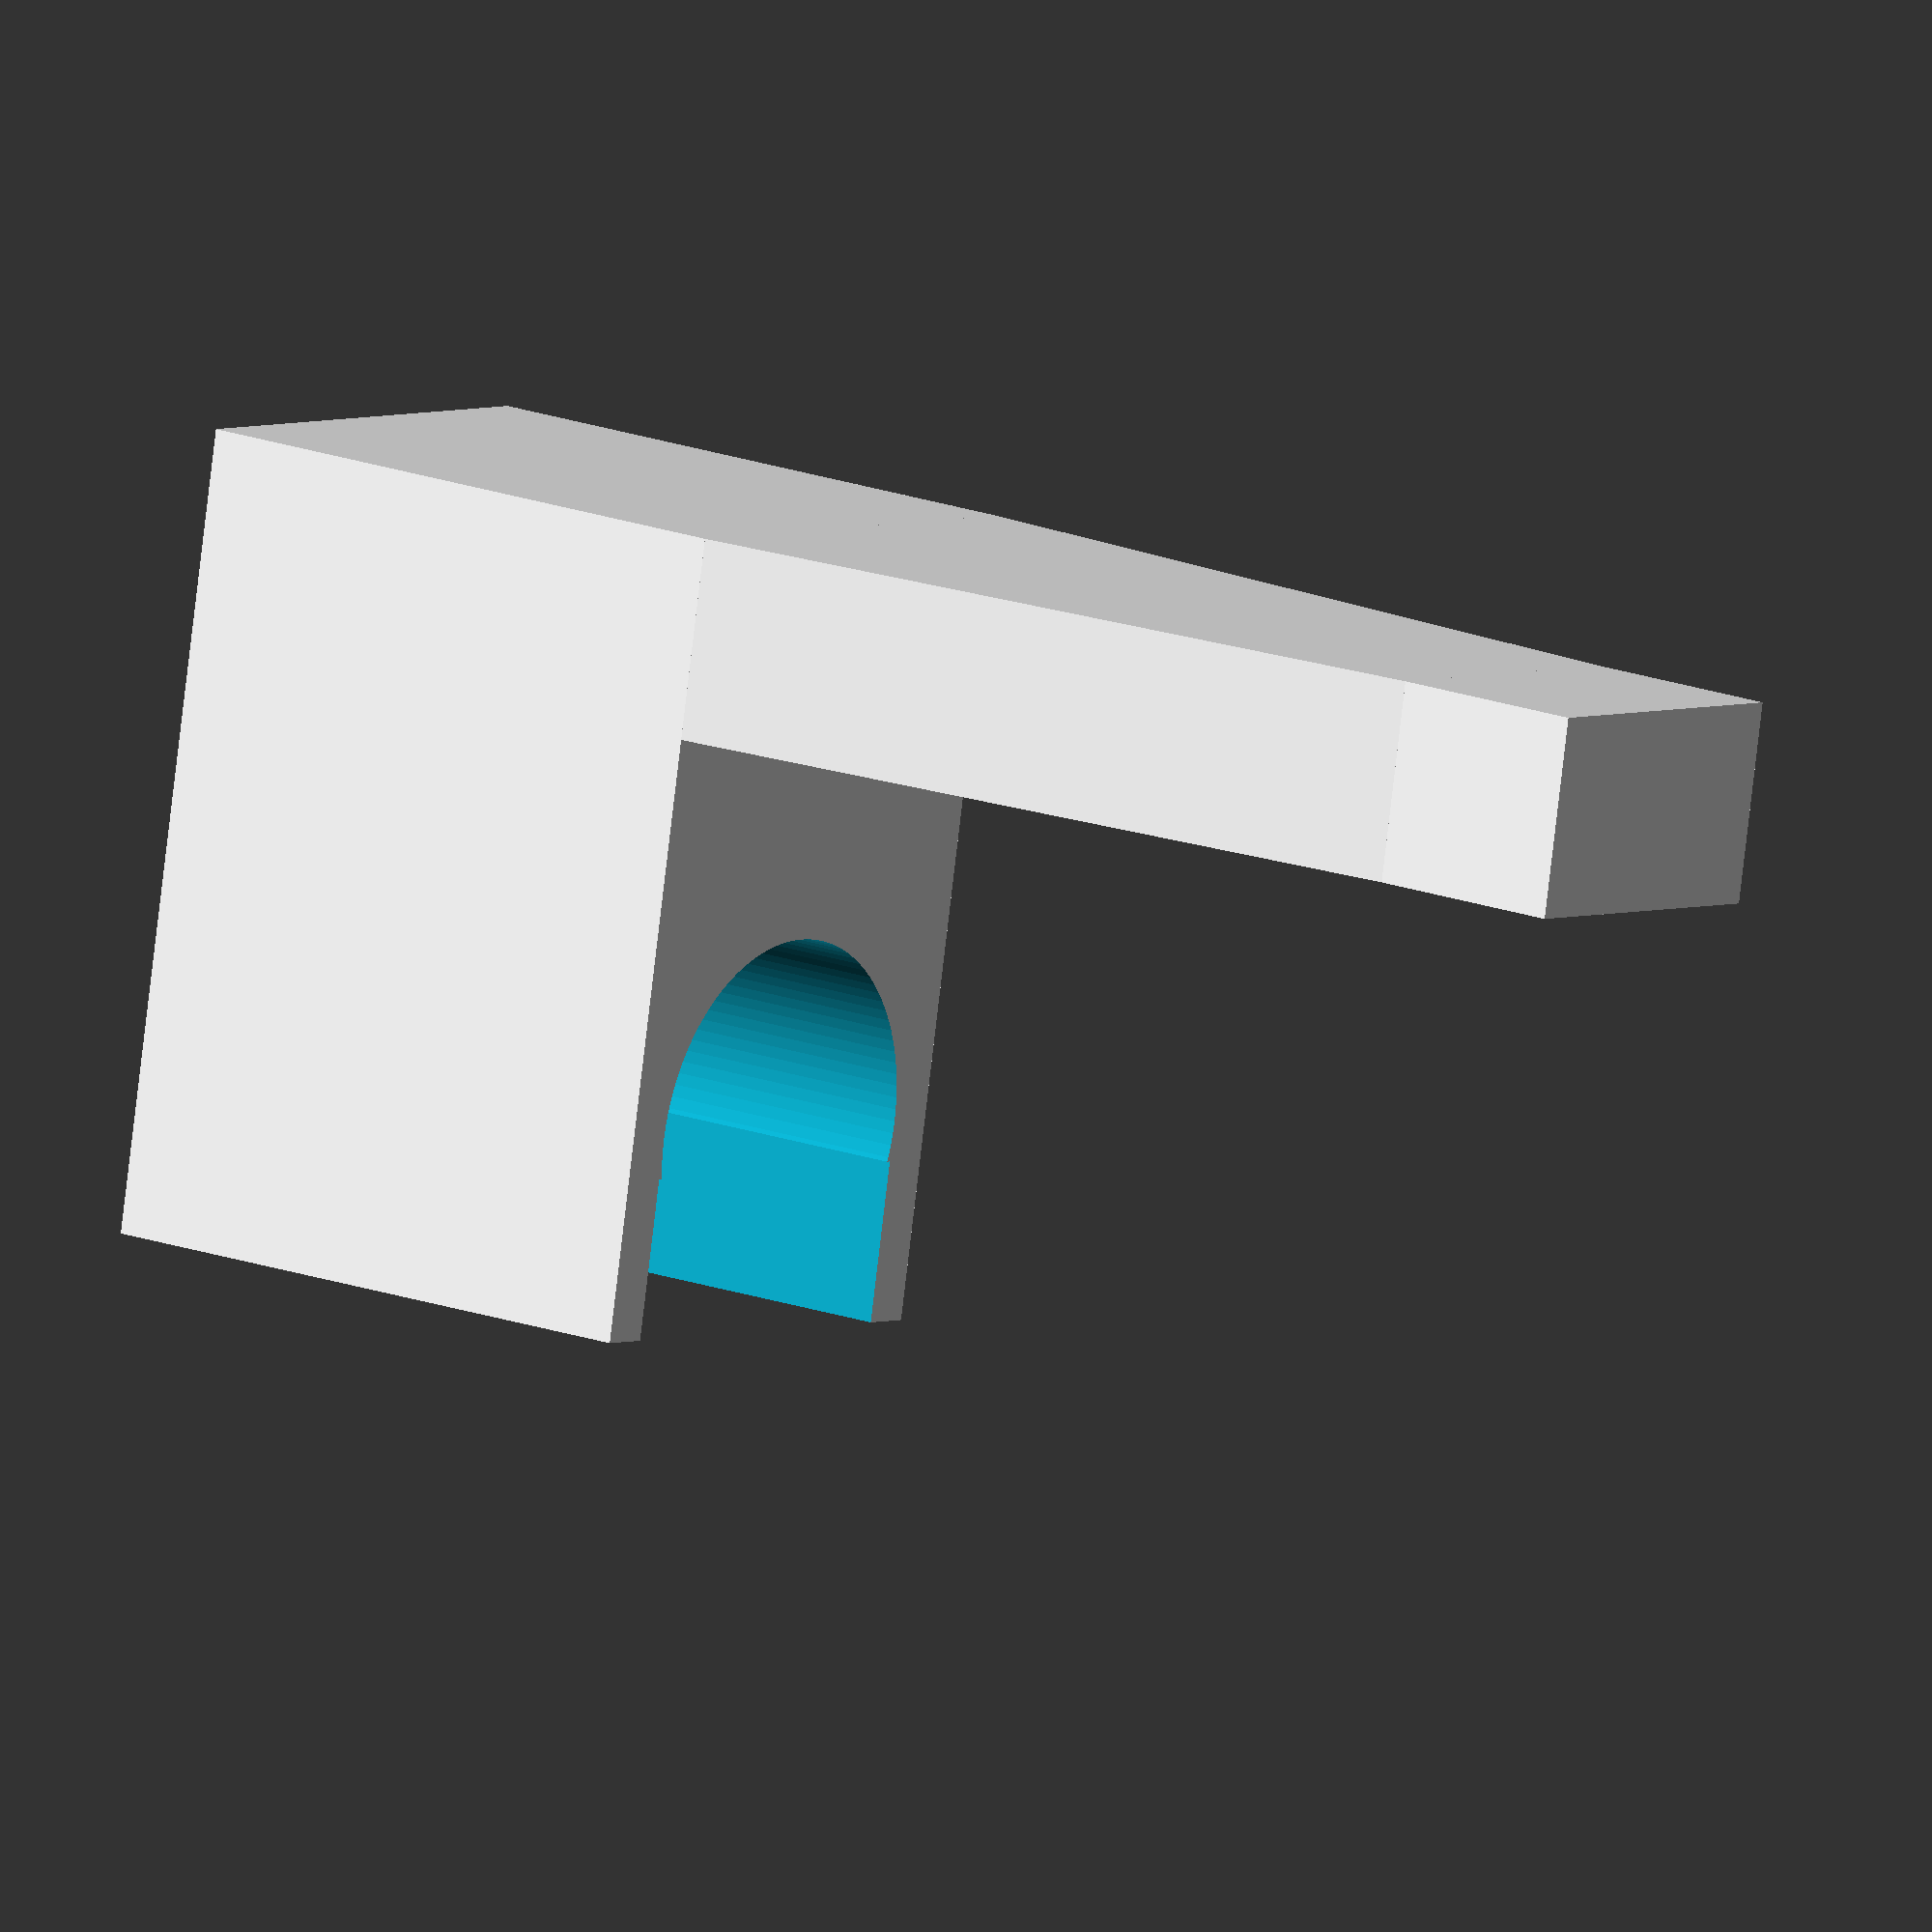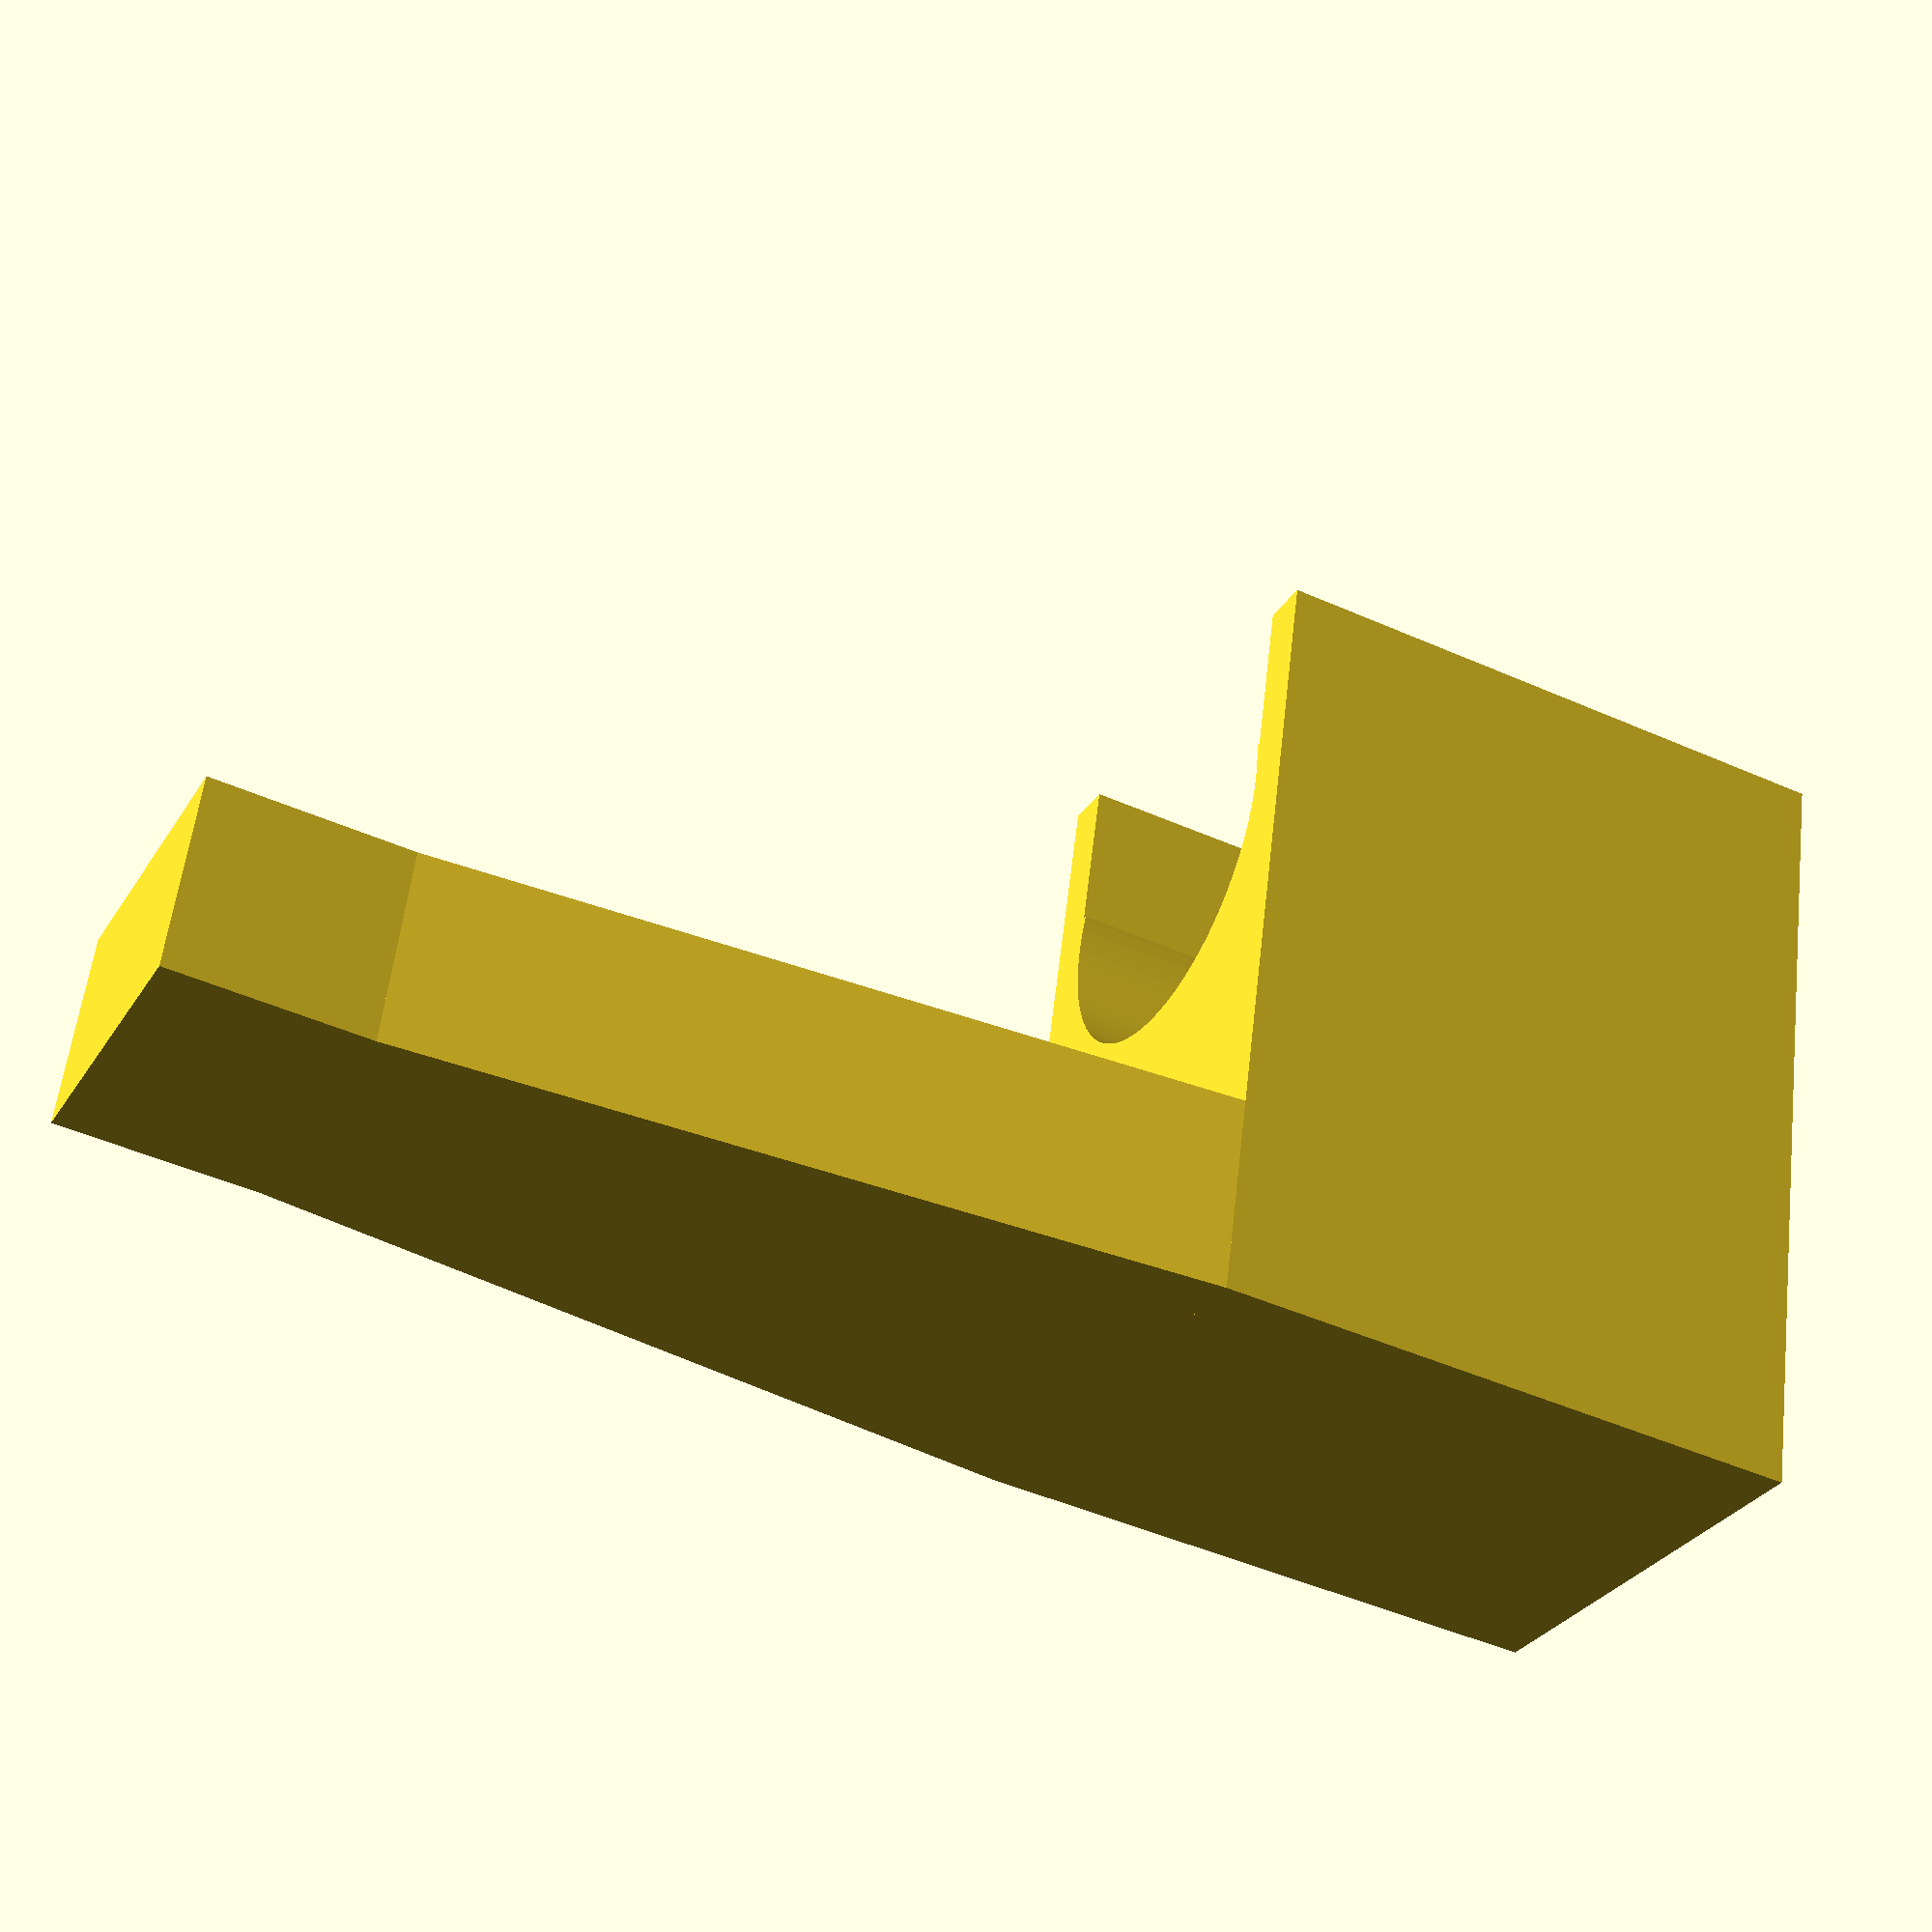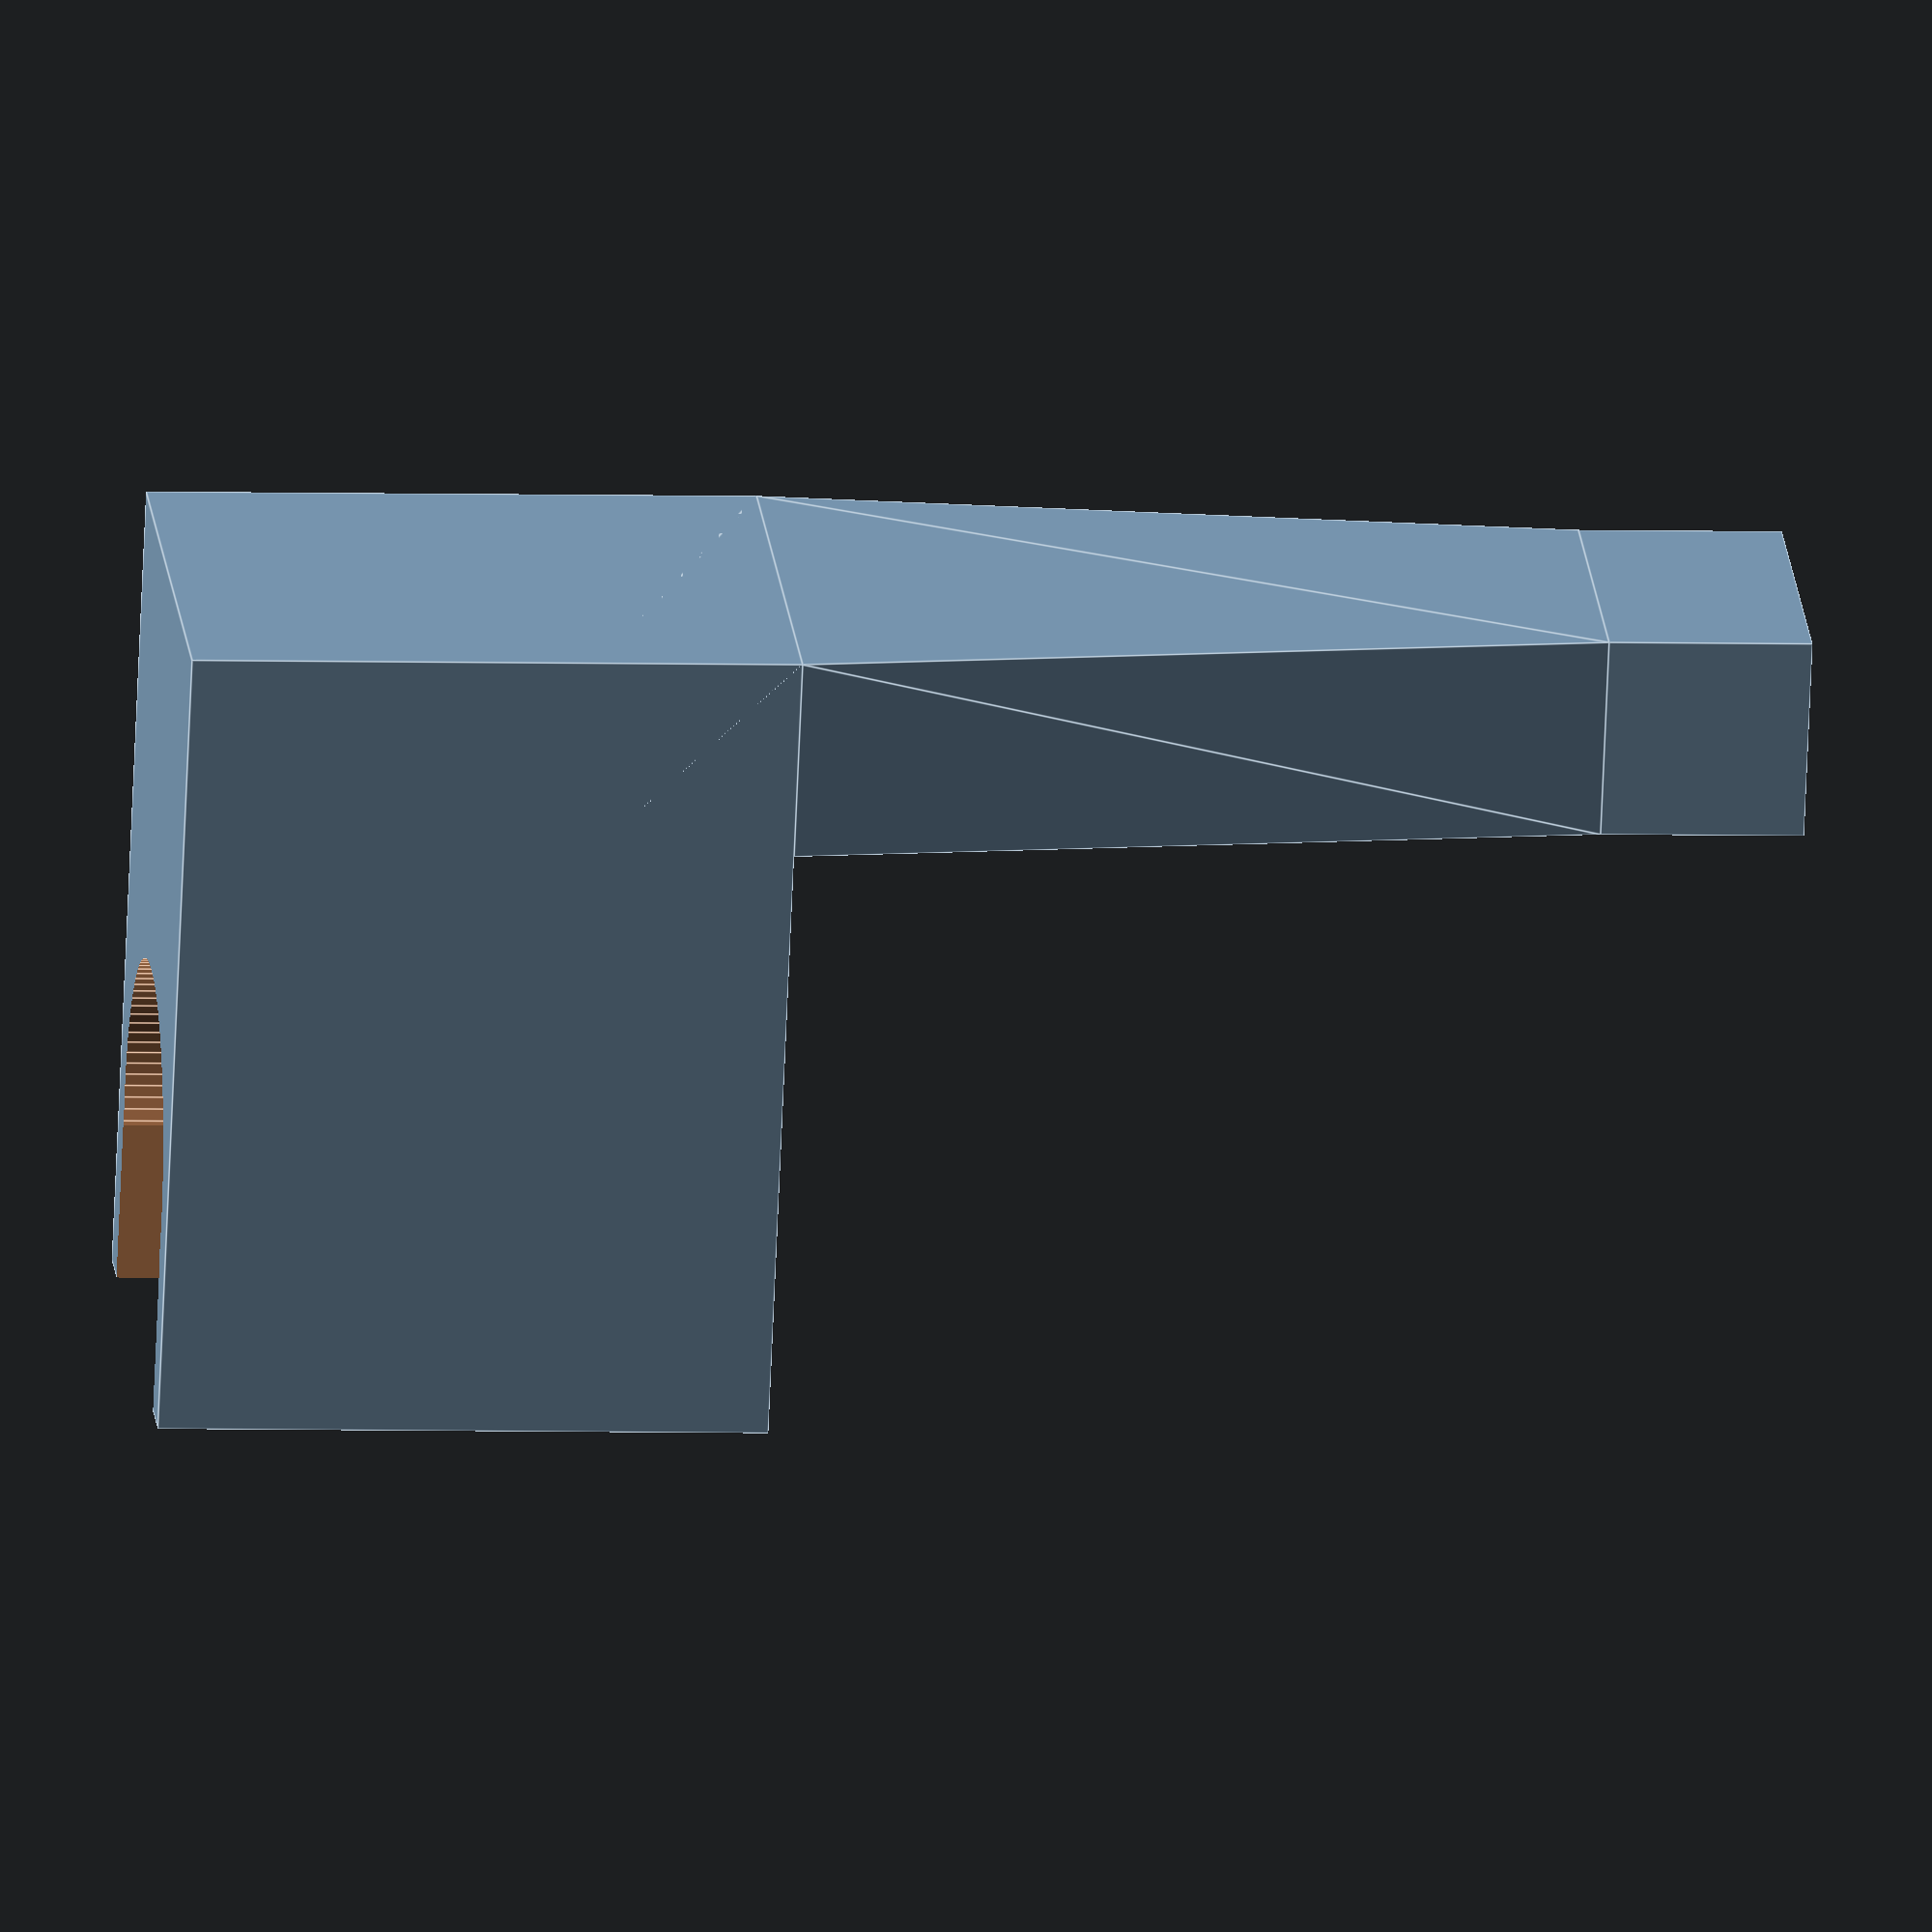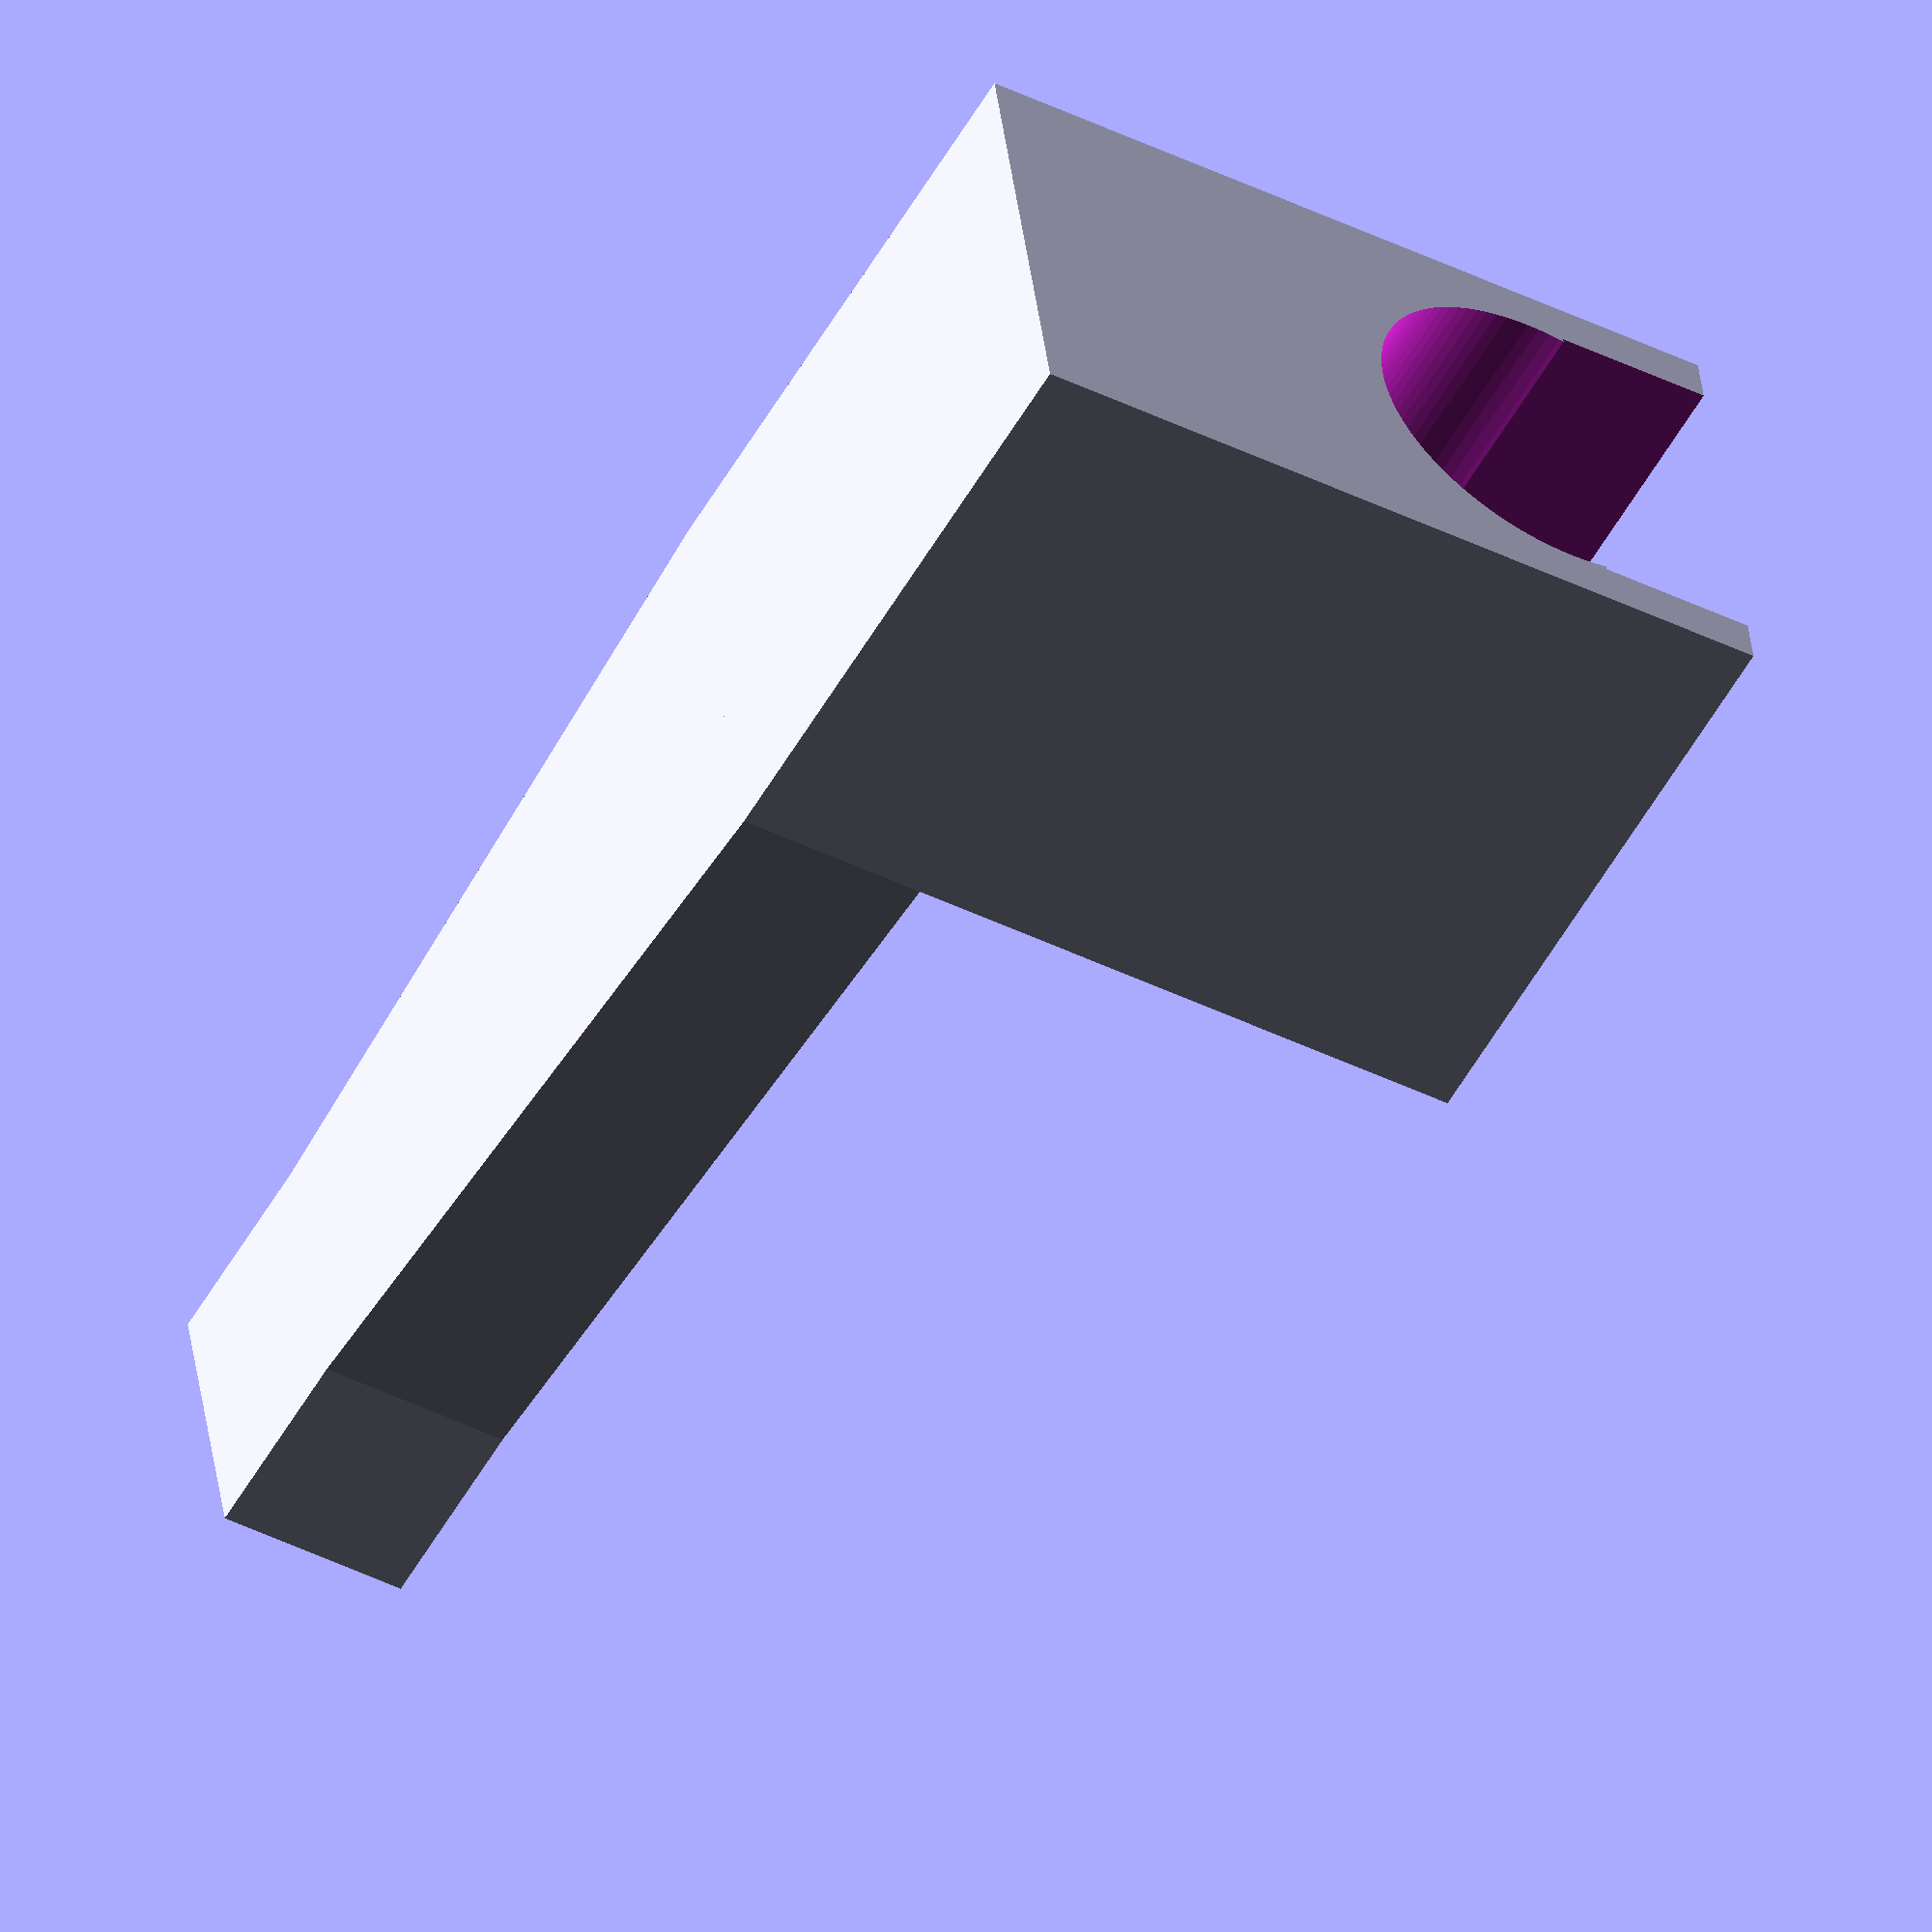
<openscad>

$fn = 100;

rotate([-90, 0, 0]) {
    difference() {
        union() { // the rod-aligner itself
            
            translate([0, 10, 0]) {
                cube([8,5,5]); // pulley-toucher       
            }

            hull() { // "fillet" between pulley-toucher and down-wards stick
                translate([0, 15, 0]) {            
                    cube([8,20,5]); 
                }
                translate([-2, 35, 0]) {
                    cube([12, 5, 5]);
                }
            }
            
            translate([-2, 35, 0]) {
                cube([12, 15, 20]); // down-wards stick
            }
            
        }
        
       
        translate([4, 37, 15]) {
            rotate([90, 0, 0]) {
                cylinder(h=50, r=4.75, center=true); // hole in down-wards stick
            }
        } 
        
        translate([-0.75, 34, 16]) { // fudge factor of 1mm to make sure it gets fully "cut out"
                cube([9.5, 20, 40]); // slot in down-wards stick
        }     
    }
}


/*
translate([1.5, 0, -50]) {
    cube([5, 10, 150]); // measurer
}
*/
</openscad>
<views>
elev=342.8 azim=191.1 roll=307.2 proj=o view=wireframe
elev=226.4 azim=195.0 roll=116.9 proj=p view=solid
elev=184.0 azim=335.9 roll=275.9 proj=o view=edges
elev=237.2 azim=97.5 roll=29.9 proj=o view=solid
</views>
